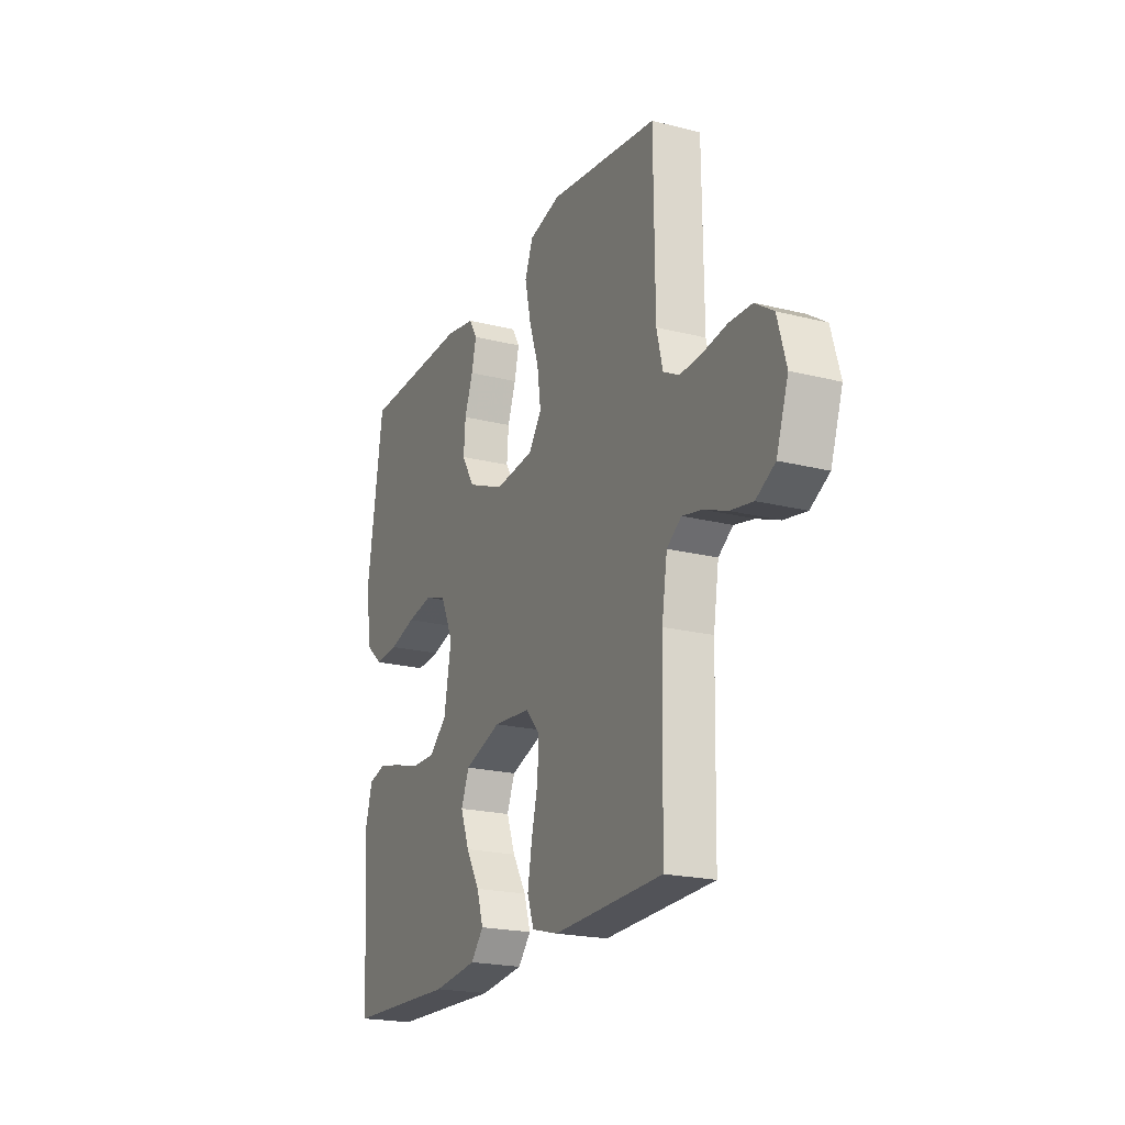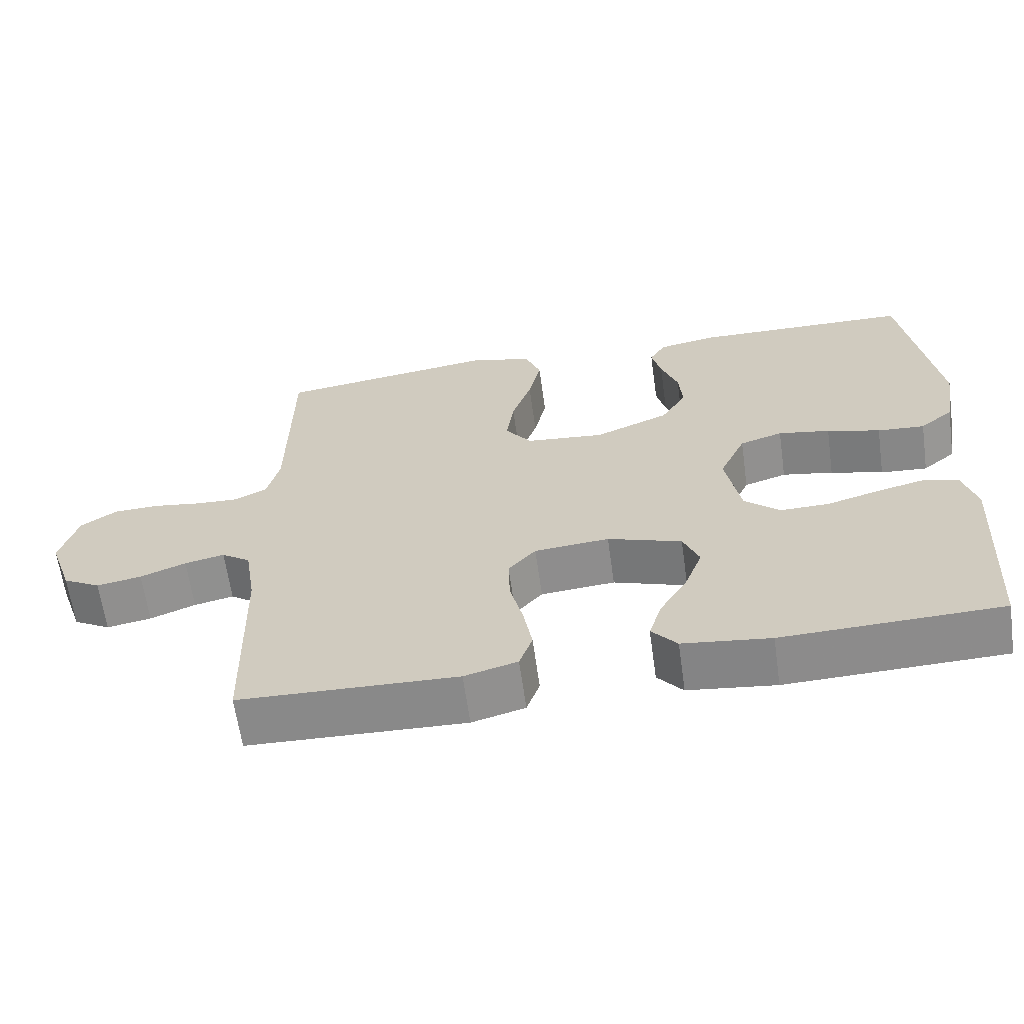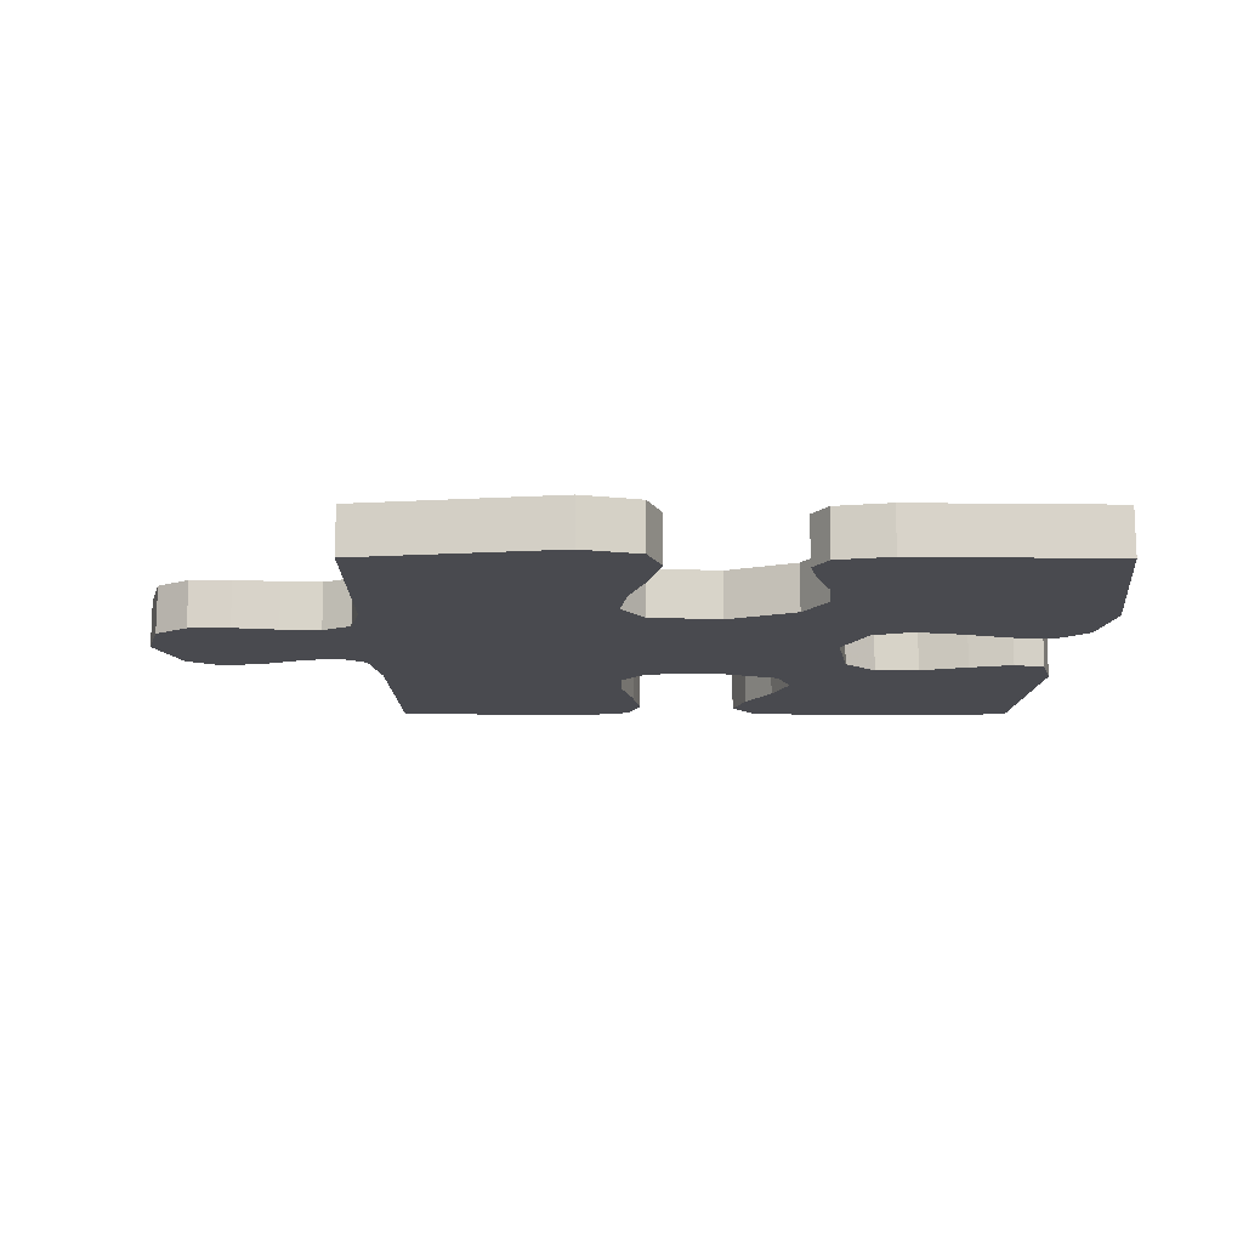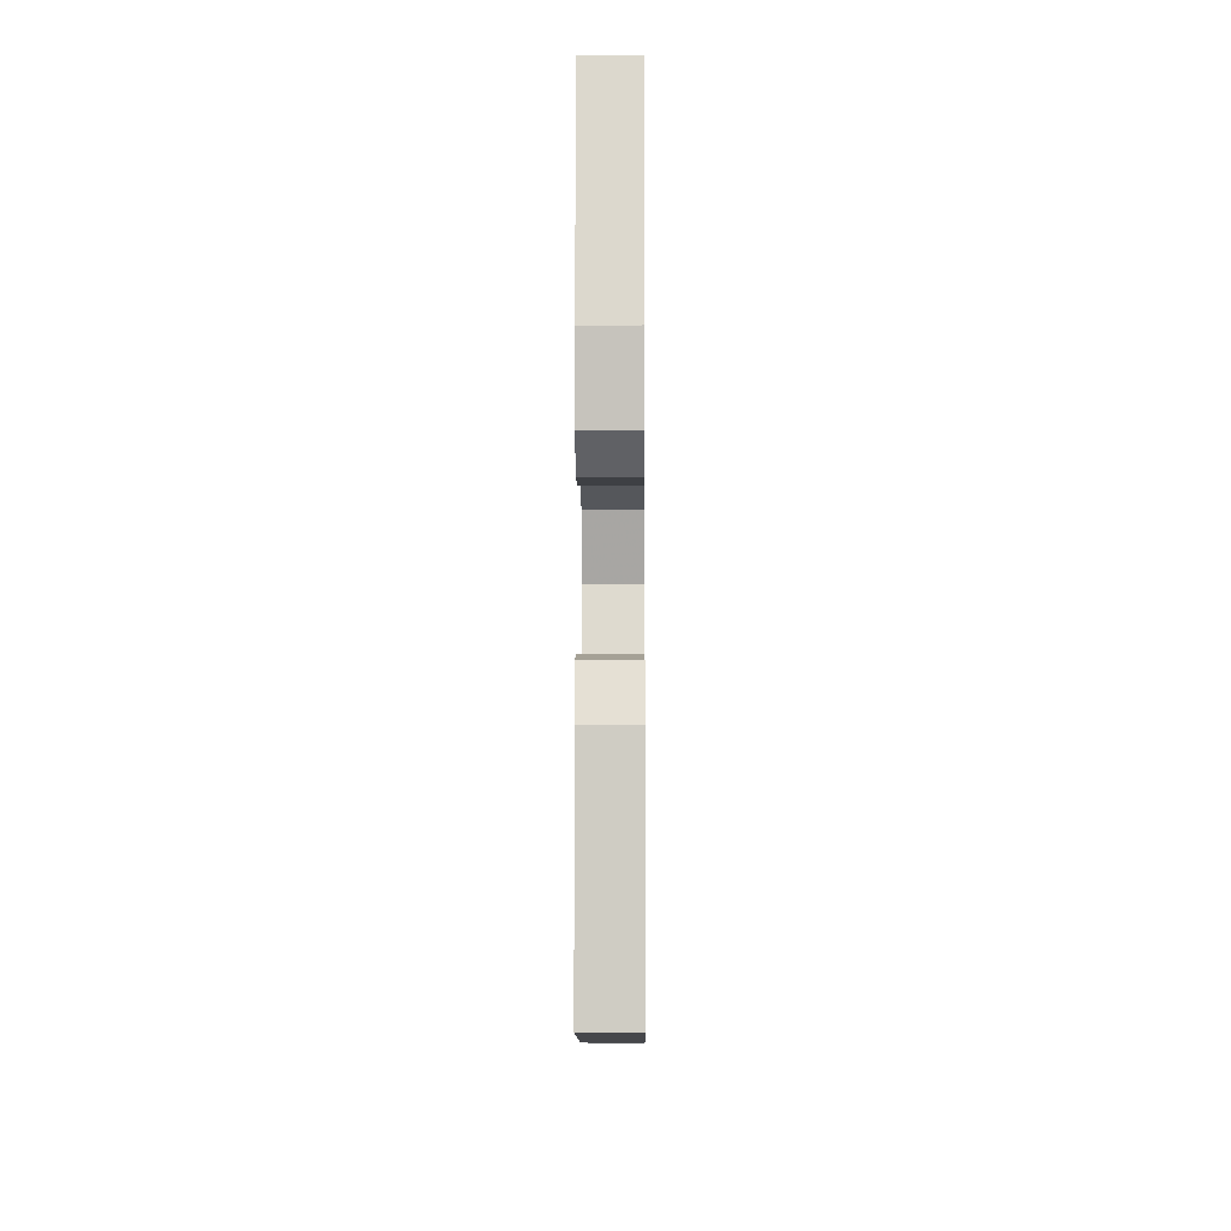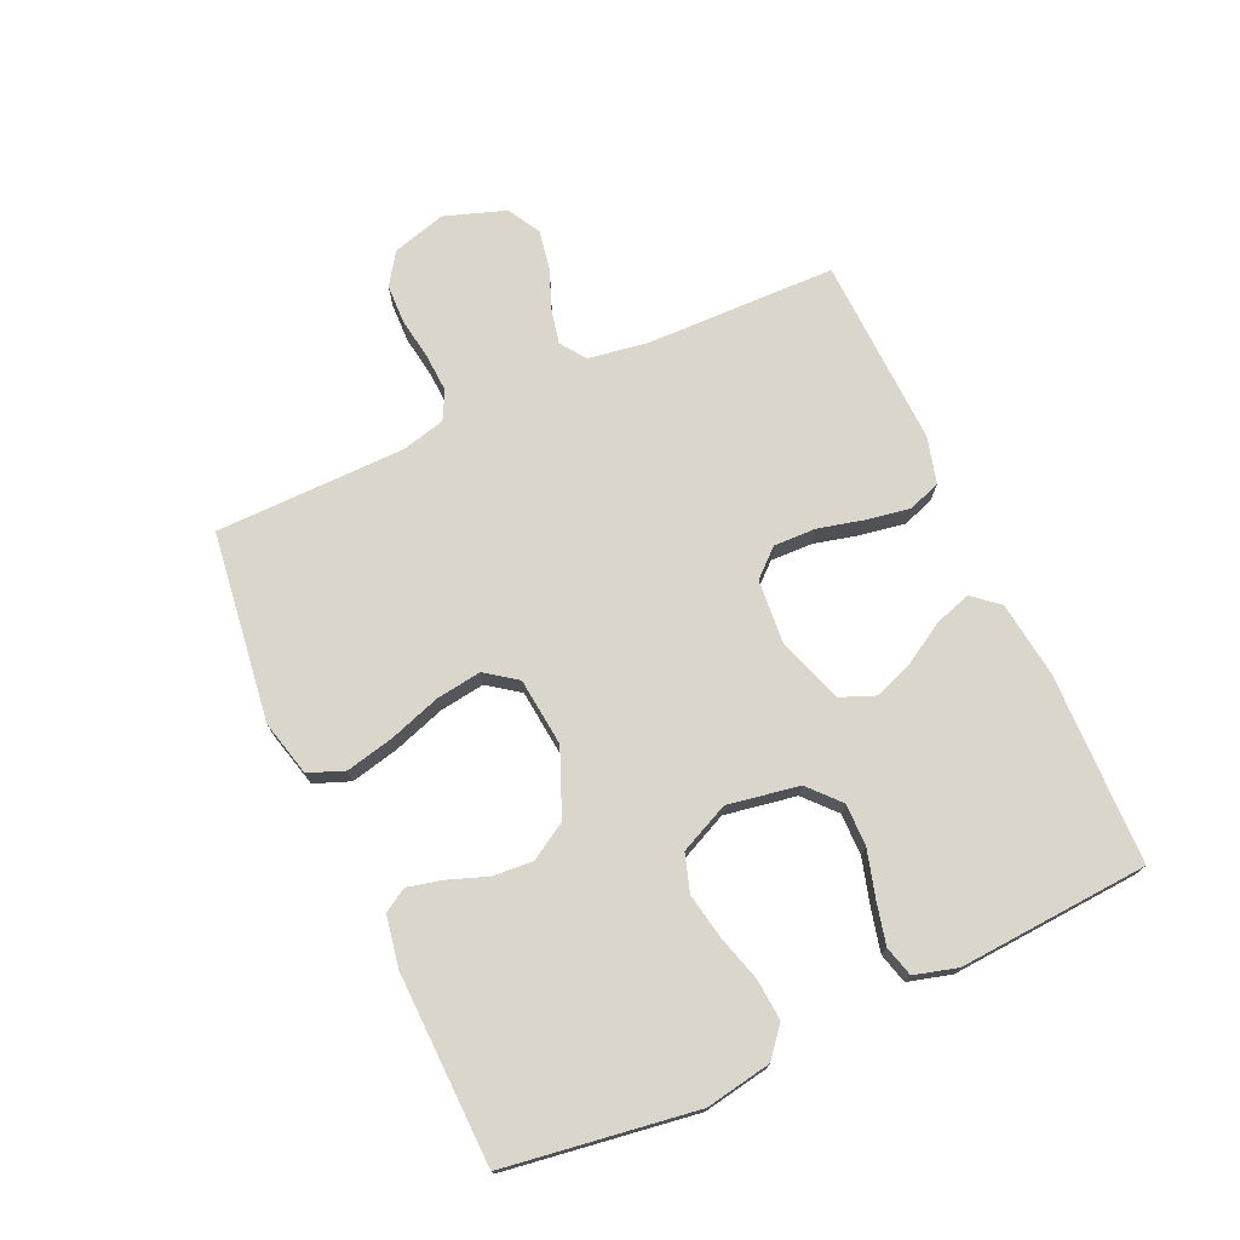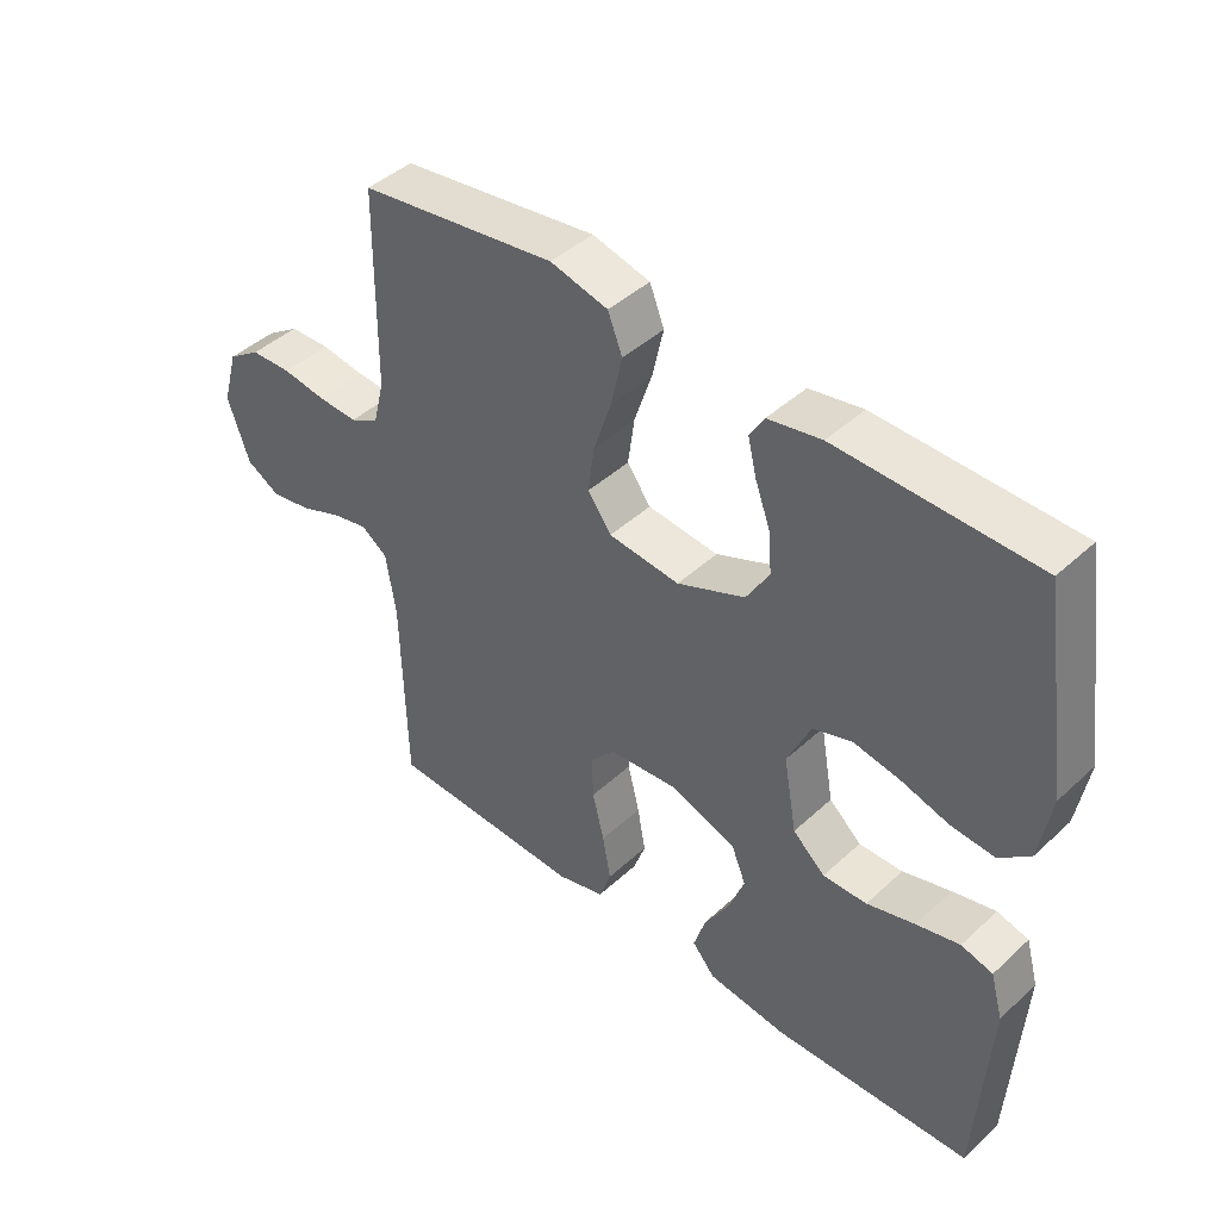
<metadata>
{"format":"obj","ext":"obj","renderer":"f3d","projection":"perspective","resolution":1024,"background":"white","views":[{"elev":-20.9,"azim":-114.4,"up":"+Z"},{"elev":-63.6,"azim":8.0,"up":"+Z"},{"elev":-13.5,"azim":-0.2,"up":"+Y"},{"elev":-9.1,"azim":90.5,"up":"+Z"},{"elev":73.5,"azim":65.4,"up":"+Y"},{"elev":43.5,"azim":42.8,"up":"+Z"}]}
</metadata>
<code>
v 0.5 0.07 -0.5
v 0.2 0.07 -0.509
v 0.079 0.07 -0.494
v 0.044 0.07 -0.453
v 0.062 0.07 -0.396
v 0.1 0.07 -0.332
v 0.124 0.07 -0.268
v 0.102 0.07 -0.214
v 0 0.07 -0.179
v -0.103 0.07 -0.188
v -0.141 0.07 -0.231
v -0.139 0.07 -0.297
v -0.121 0.07 -0.37
v -0.109 0.07 -0.439
v -0.127 0.07 -0.49
v -0.2 0.07 -0.51
v -0.5 0.07 -0.5
v -0.507 0.07 -0.2
v -0.522 0.07 -0.105
v -0.562 0.07 -0.077
v -0.617 0.07 -0.089
v -0.68 0.07 -0.114
v -0.742 0.07 -0.125
v -0.794 0.07 -0.096
v -0.827 0.07 0
v -0.803 0.07 0.085
v -0.753 0.07 0.119
v -0.691 0.07 0.121
v -0.624 0.07 0.111
v -0.564 0.07 0.108
v -0.52 0.07 0.131
v -0.503 0.07 0.2
v -0.5 0.07 0.5
v -0.2 0.07 0.541
v -0.112 0.07 0.519
v -0.09 0.07 0.463
v -0.107 0.07 0.387
v -0.134 0.07 0.306
v -0.144 0.07 0.234
v -0.108 0.07 0.185
v 0 0.07 0.174
v 0.103 0.07 0.217
v 0.138 0.07 0.275
v 0.133 0.07 0.338
v 0.11 0.07 0.401
v 0.097 0.07 0.455
v 0.119 0.07 0.492
v 0.2 0.07 0.507
v 0.5 0.07 0.5
v 0.545 0.07 0.2
v 0.527 0.07 0.096
v 0.481 0.07 0.058
v 0.416 0.07 0.063
v 0.343 0.07 0.084
v 0.272 0.07 0.097
v 0.213 0.07 0.078
v 0.177 0.07 0
v 0.197 0.07 -0.113
v 0.246 0.07 -0.157
v 0.313 0.07 -0.156
v 0.386 0.07 -0.135
v 0.452 0.07 -0.119
v 0.5 0.07 -0.132
v 0.519 0.07 -0.2
v 0.5 0 -0.5
v 0.2 0 -0.509
v 0.079 0 -0.494
v 0.044 0 -0.453
v 0.062 0 -0.396
v 0.1 0 -0.332
v 0.124 0 -0.268
v 0.102 0 -0.214
v 0 0 -0.179
v -0.103 0 -0.188
v -0.141 0 -0.231
v -0.139 0 -0.297
v -0.121 0 -0.37
v -0.109 0 -0.439
v -0.127 0 -0.49
v -0.2 0 -0.51
v -0.5 0 -0.5
v -0.507 0 -0.2
v -0.522 0 -0.105
v -0.562 0 -0.077
v -0.617 0 -0.089
v -0.68 0 -0.114
v -0.742 0 -0.125
v -0.794 0 -0.096
v -0.827 0 0
v -0.803 0 0.085
v -0.753 0 0.119
v -0.691 0 0.121
v -0.624 0 0.111
v -0.564 0 0.108
v -0.52 0 0.131
v -0.503 0 0.2
v -0.5 0 0.5
v -0.2 0 0.541
v -0.112 0 0.519
v -0.09 0 0.463
v -0.107 0 0.387
v -0.134 0 0.306
v -0.144 0 0.234
v -0.108 0 0.185
v 0 0 0.174
v 0.103 0 0.217
v 0.138 0 0.275
v 0.133 0 0.338
v 0.11 0 0.401
v 0.097 0 0.455
v 0.119 0 0.492
v 0.2 0 0.507
v 0.5 0 0.5
v 0.545 0 0.2
v 0.527 0 0.096
v 0.481 0 0.058
v 0.416 0 0.063
v 0.343 0 0.084
v 0.272 0 0.097
v 0.213 0 0.078
v 0.177 0 0
v 0.197 0 -0.113
v 0.246 0 -0.157
v 0.313 0 -0.156
v 0.386 0 -0.135
v 0.452 0 -0.119
v 0.5 0 -0.132
v 0.519 0 -0.2
f 60 61 62 63
f 60 63 64 1
f 51 52 53 54
f 51 54 55
f 50 51 55
f 49 50 55 56
f 47 48 49 56
f 44 45 46 47
f 35 36 37 38
f 35 38 39
f 32 33 34 35
f 31 32 35 39
f 30 31 39 40
f 26 27 28 29
f 26 29 30
f 25 26 30
f 21 22 23 24
f 20 21 24 25
f 15 16 17 18
f 15 18 19
f 12 13 14 15
f 12 15 19
f 11 12 19 20
f 3 4 5 6
f 3 6 7
f 2 3 7
f 59 60 1 2
f 58 59 2 7
f 57 58 7 8
f 44 47 56 57
f 43 44 57
f 42 43 57 8
f 41 42 8 9
f 40 41 9 10
f 20 25 30 40
f 10 11 20 40
f 127 126 125 124
f 65 128 127 124
f 118 117 116 115
f 119 118 115
f 119 115 114
f 120 119 114 113
f 120 113 112 111
f 111 110 109 108
f 102 101 100 99
f 103 102 99
f 99 98 97 96
f 103 99 96 95
f 104 103 95 94
f 93 92 91 90
f 94 93 90
f 94 90 89
f 88 87 86 85
f 89 88 85 84
f 82 81 80 79
f 83 82 79
f 79 78 77 76
f 83 79 76
f 84 83 76 75
f 70 69 68 67
f 71 70 67
f 71 67 66
f 66 65 124 123
f 71 66 123 122
f 72 71 122 121
f 121 120 111 108
f 121 108 107
f 72 121 107 106
f 73 72 106 105
f 74 73 105 104
f 104 94 89 84
f 104 84 75 74
f 1 65 66 2
f 2 66 67 3
f 3 67 68 4
f 4 68 69 5
f 5 69 70 6
f 6 70 71 7
f 7 71 72 8
f 8 72 73 9
f 9 73 74 10
f 10 74 75 11
f 11 75 76 12
f 12 76 77 13
f 13 77 78 14
f 14 78 79 15
f 15 79 80 16
f 16 80 81 17
f 17 81 82 18
f 18 82 83 19
f 19 83 84 20
f 20 84 85 21
f 21 85 86 22
f 22 86 87 23
f 23 87 88 24
f 24 88 89 25
f 25 89 90 26
f 26 90 91 27
f 27 91 92 28
f 28 92 93 29
f 29 93 94 30
f 30 94 95 31
f 31 95 96 32
f 32 96 97 33
f 33 97 98 34
f 34 98 99 35
f 35 99 100 36
f 36 100 101 37
f 37 101 102 38
f 38 102 103 39
f 39 103 104 40
f 40 104 105 41
f 41 105 106 42
f 42 106 107 43
f 43 107 108 44
f 44 108 109 45
f 45 109 110 46
f 46 110 111 47
f 47 111 112 48
f 48 112 113 49
f 49 113 114 50
f 50 114 115 51
f 51 115 116 52
f 52 116 117 53
f 53 117 118 54
f 54 118 119 55
f 55 119 120 56
f 56 120 121 57
f 57 121 122 58
f 58 122 123 59
f 59 123 124 60
f 60 124 125 61
f 61 125 126 62
f 62 126 127 63
f 63 127 128 64
f 64 128 65 1

</code>
